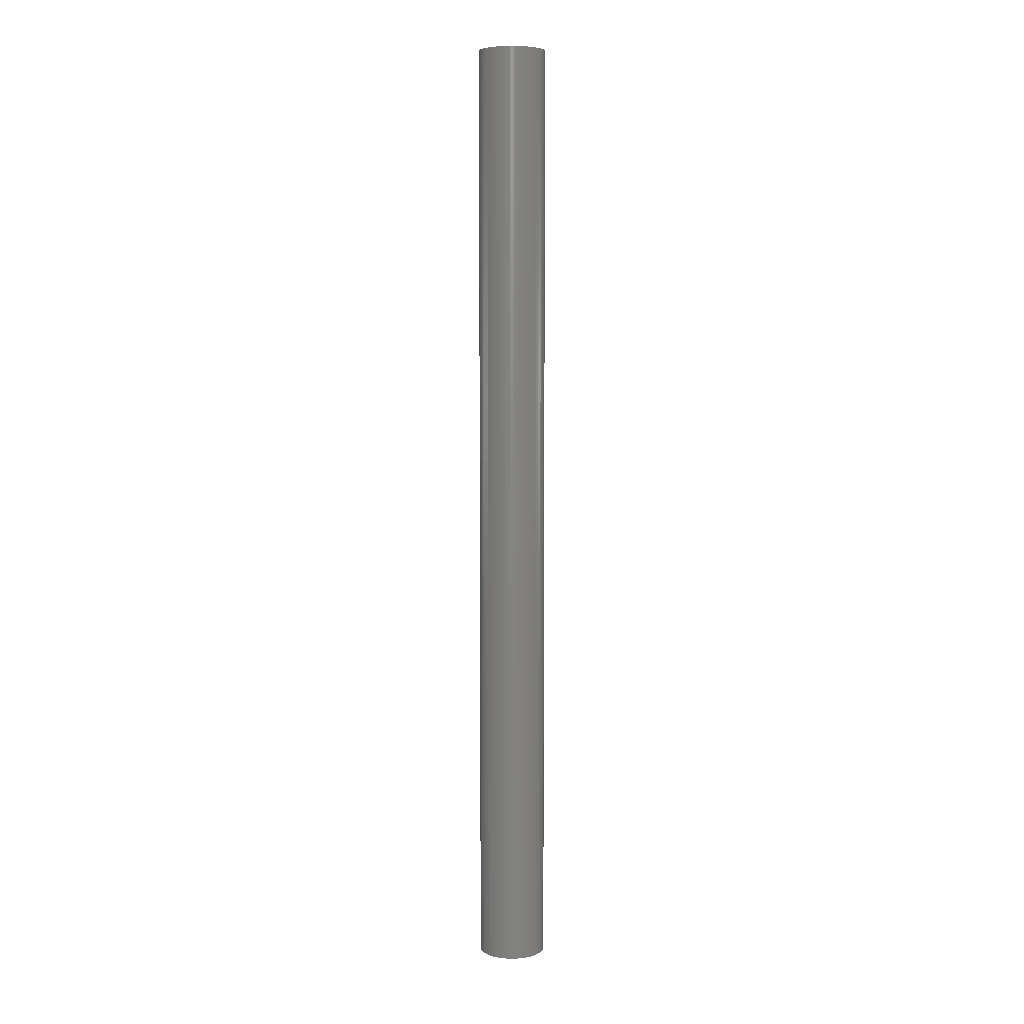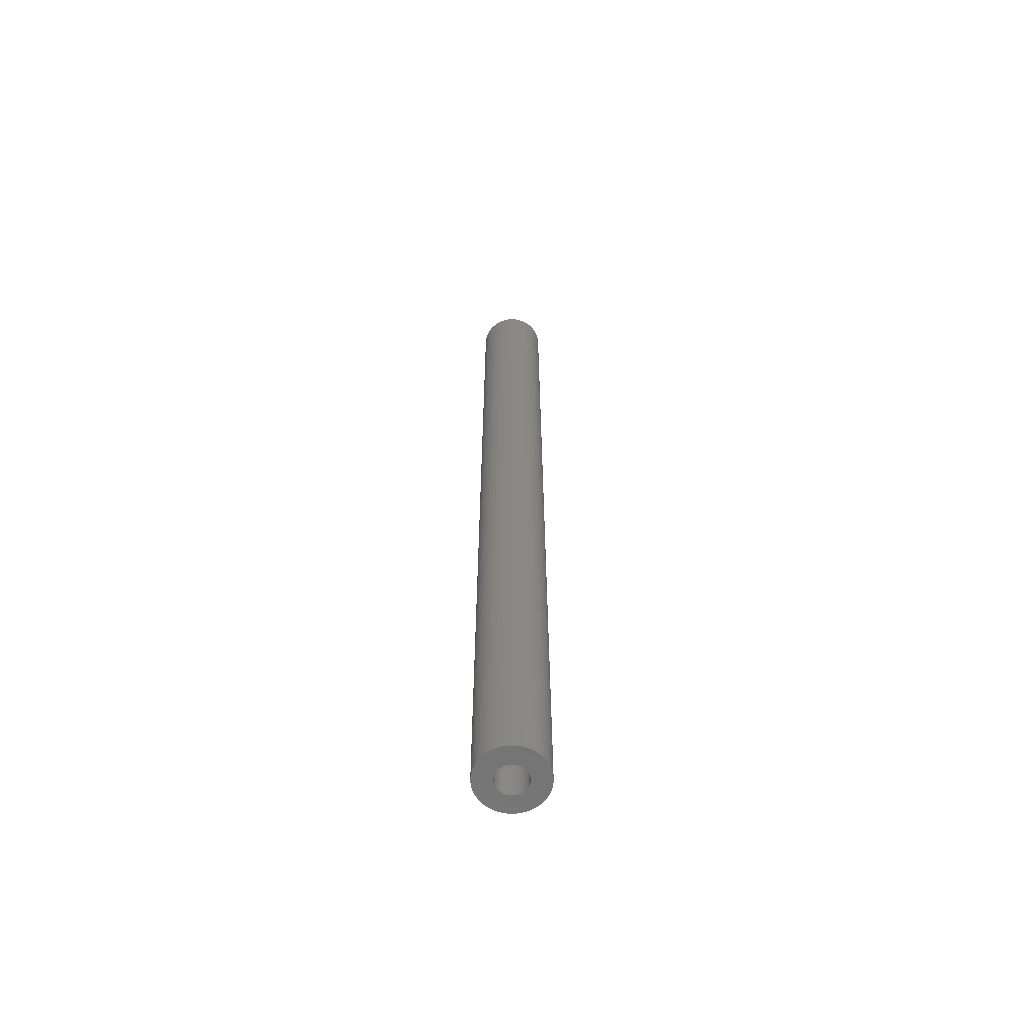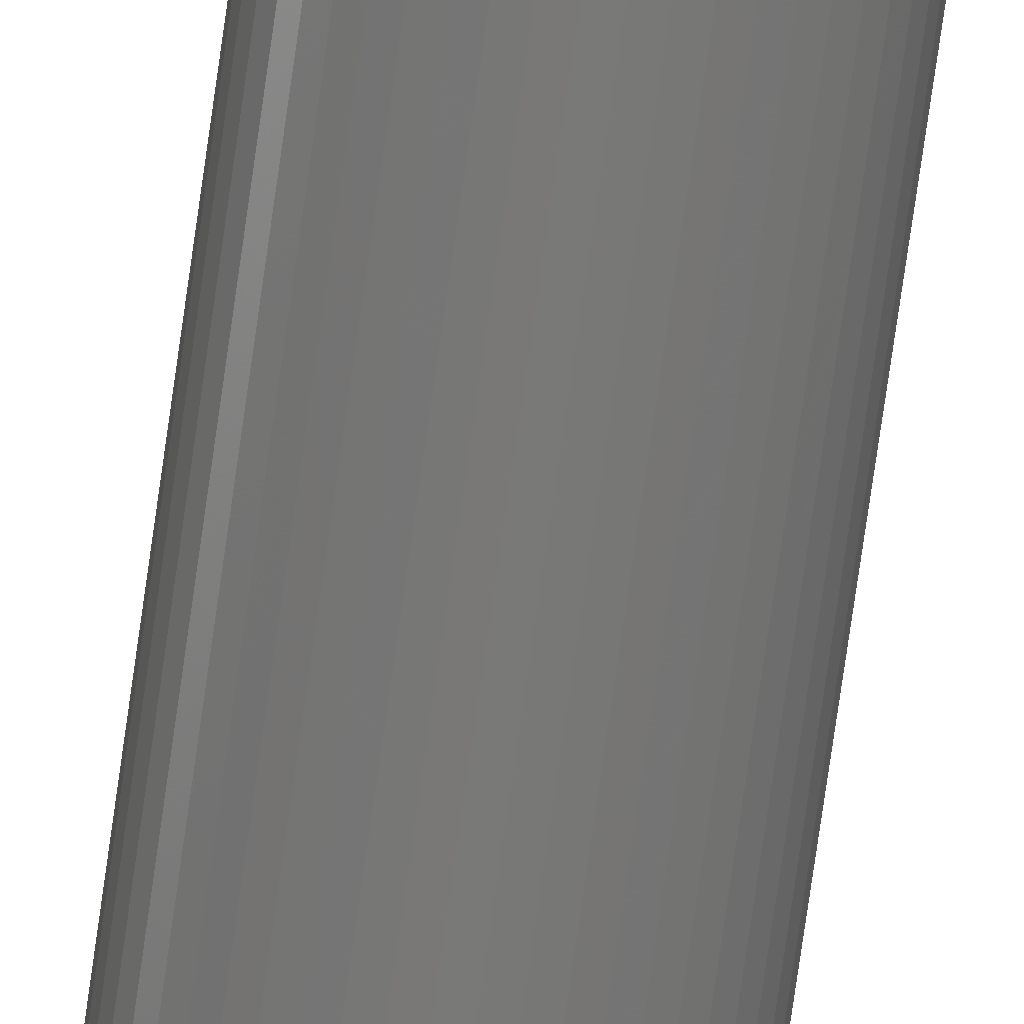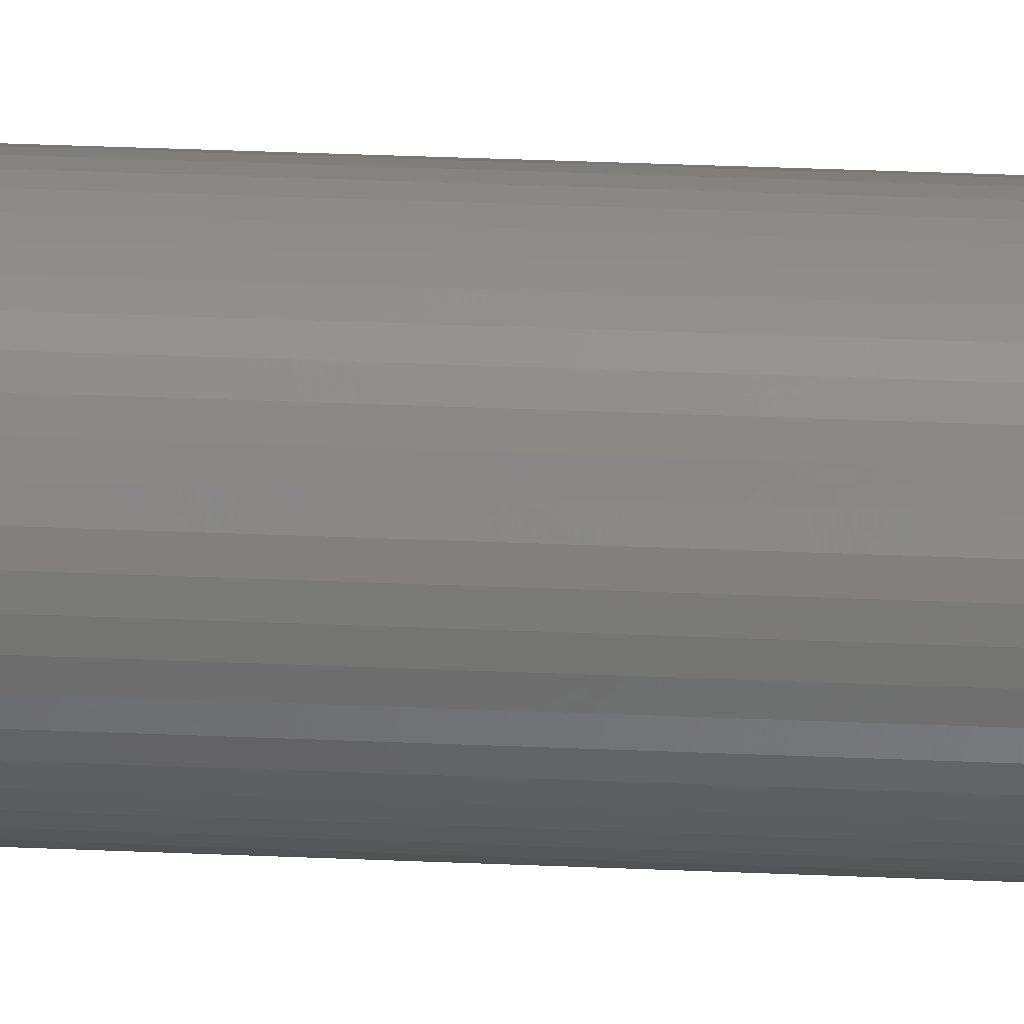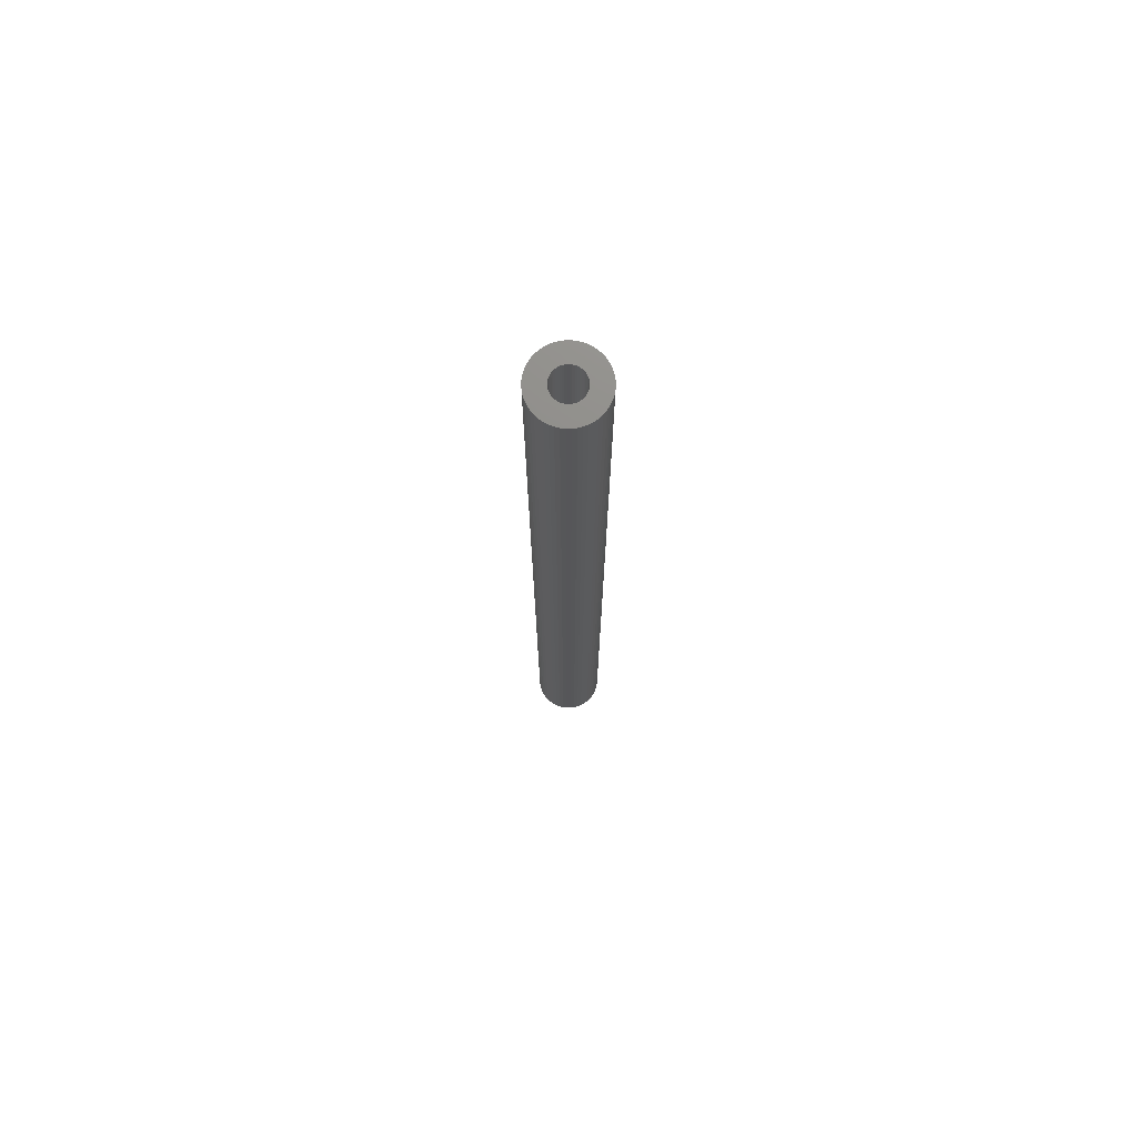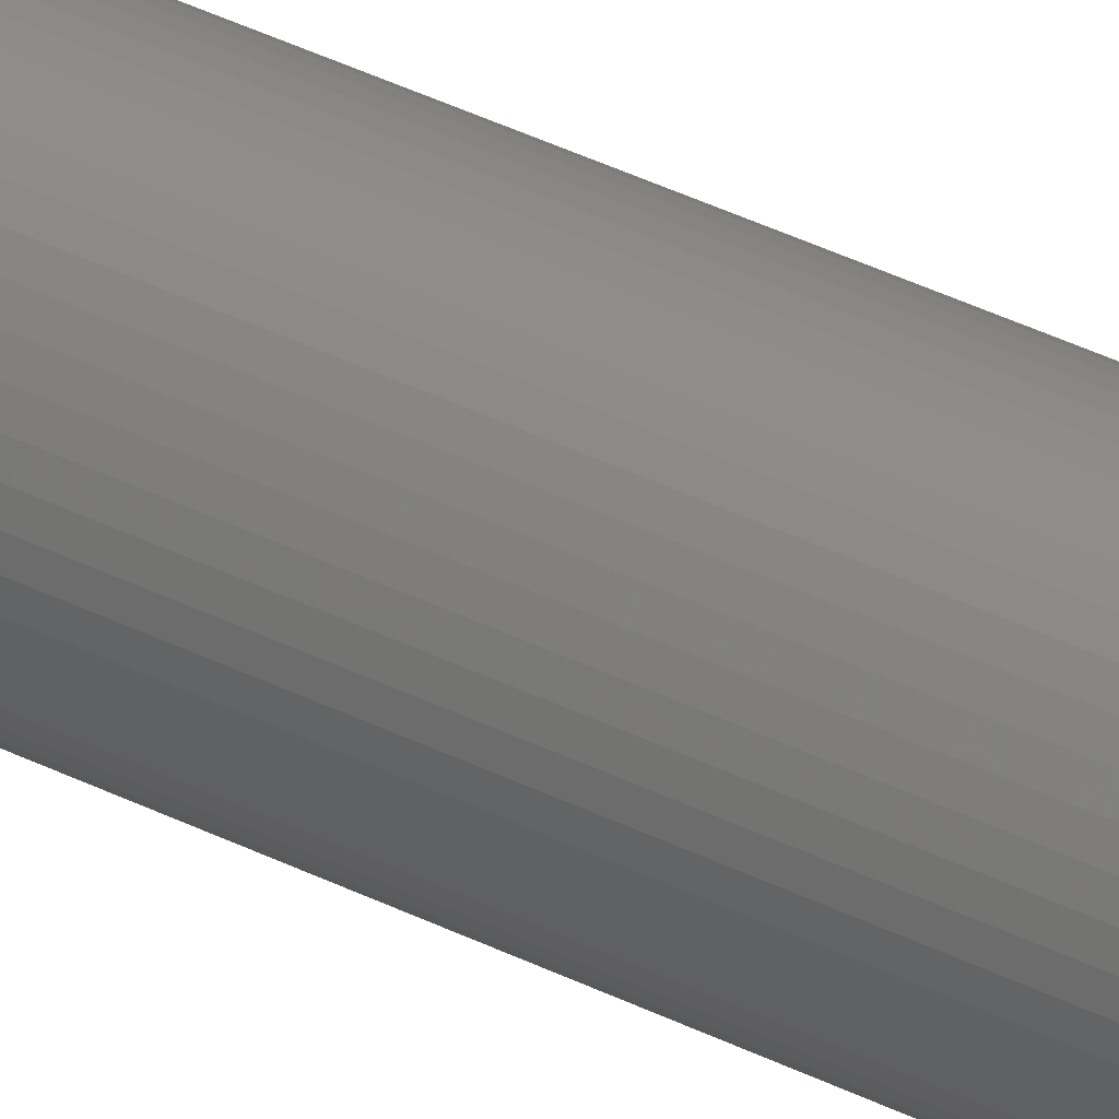
<metadata>
{"format":"stl","ext":"stl","renderer":"f3d","projection":"perspective","resolution":1024,"background":"white","views":[{"elev":6.4,"azim":36.6,"up":"+Z"},{"elev":-62.7,"azim":-110.4,"up":"+Z"},{"elev":-71.7,"azim":-7.9,"up":"+Y"},{"elev":19.2,"azim":95.7,"up":"+Y"},{"elev":73.9,"azim":64.5,"up":"+Z"},{"elev":36.7,"azim":123.4,"up":"+Y"}]}
</metadata>
<code>
# stl→obj: 200 verts, 400 faces
v 3 0 42
v 2.976 0.376 -42
v 2.976 0.376 42
v 3 0 -42
v -3 0 -42
v -2.976 0.376 42
v -2.976 0.376 -42
v -3 0 42
v 0.1884 2.994 -42
v -0.1884 2.994 42
v 0.1884 2.994 42
v -0.1884 2.994 -42
v -0.1884 -2.994 -42
v 0.1884 -2.994 42
v -0.1884 -2.994 42
v 0.1884 -2.994 -42
v 2.187 2.054 -42
v 1.912 2.312 42
v 2.187 2.054 42
v 1.912 2.312 -42
v -1.912 2.312 -42
v -2.187 2.054 42
v -1.912 2.312 42
v -2.187 2.054 -42
v -0.9271 2.853 -42
v -1.277 2.714 42
v -0.9271 2.853 42
v -1.277 2.714 -42
v 2.789 1.104 42
v 2.629 1.445 -42
v 2.629 1.445 42
v 2.789 1.104 -42
v 2.906 0.7461 -42
v 2.906 0.7461 42
v 1.277 2.714 -42
v 0.9271 2.853 42
v 1.277 2.714 42
v 0.9271 2.853 -42
v 0.5621 2.947 42
v 0.5621 2.947 -42
v 1.607 2.533 42
v 1.607 2.533 -42
v -2.789 1.104 -42
v -2.629 1.445 42
v -2.629 1.445 -42
v -2.789 1.104 42
v -2.906 0.7461 -42
v -2.906 0.7461 42
v -0.5621 2.947 -42
v -0.5621 2.947 42
v 0.5621 -2.947 42
v 0.5621 -2.947 -42
v 0.9271 -2.853 -42
v 1.277 -2.714 42
v 0.9271 -2.853 42
v 1.277 -2.714 -42
v 2.427 1.763 42
v 2.427 1.763 -42
v -2.427 1.763 42
v -2.427 1.763 -42
v 1.35 0 42
v 1.339 0.1692 42
v 2.976 -0.376 42
v 1.308 0.3357 42
v 1.339 -0.1692 42
v 1.255 0.497 42
v 2.906 -0.7461 42
v 1.183 0.6504 42
v 1.308 -0.3357 42
v 1.092 0.7935 42
v 2.789 -1.104 42
v 0.9841 0.9241 42
v 1.255 -0.497 42
v 0.8605 1.04 42
v 2.629 -1.445 42
v 1.183 -0.6504 42
v 0.7234 1.14 42
v 0.5748 1.222 42
v 0.4172 1.284 42
v 0.253 1.326 42
v 0.08477 1.347 42
v -0.08477 1.347 42
v -0.253 1.326 42
v -0.4172 1.284 42
v -0.5748 1.222 42
v -0.7234 1.14 42
v -1.607 2.533 42
v -0.8605 1.04 42
v -0.9841 0.9241 42
v -1.092 0.7935 42
v -1.183 0.6504 42
v 2.427 -1.763 42
v 1.092 -0.7935 42
v 2.187 -2.054 42
v 0.9841 -0.9241 42
v 1.912 -2.312 42
v 0.8605 -1.04 42
v 1.607 -2.533 42
v 0.7234 -1.14 42
v 0.5748 -1.222 42
v 0.4172 -1.284 42
v 0.253 -1.326 42
v 0.08477 -1.347 42
v -0.08477 -1.347 42
v -0.253 -1.326 42
v -0.5621 -2.947 42
v -0.4172 -1.284 42
v -0.9271 -2.853 42
v -0.5748 -1.222 42
v -1.277 -2.714 42
v -0.7234 -1.14 42
v -1.607 -2.533 42
v -0.8605 -1.04 42
v -1.912 -2.312 42
v -0.9841 -0.9241 42
v -2.187 -2.054 42
v -1.092 -0.7935 42
v -2.427 -1.763 42
v -1.183 -0.6504 42
v -2.629 -1.445 42
v -1.255 -0.497 42
v -2.789 -1.104 42
v -1.308 -0.3357 42
v -2.906 -0.7461 42
v -1.339 -0.1692 42
v -2.976 -0.376 42
v -1.35 0 42
v -1.255 0.497 42
v -1.308 0.3357 42
v -1.339 0.1692 42
v -1.607 2.533 -42
v 2.976 -0.376 -42
v 1.607 -2.533 -42
v 1.912 -2.312 -42
v 2.187 -2.054 -42
v 2.906 -0.7461 -42
v 1.35 0 -42
v 1.339 -0.1692 -42
v 1.308 -0.3357 -42
v 2.789 -1.104 -42
v 1.339 0.1692 -42
v 1.255 -0.497 -42
v 2.629 -1.445 -42
v 1.183 -0.6504 -42
v 2.427 -1.763 -42
v 1.308 0.3357 -42
v 1.092 -0.7935 -42
v 0.9841 -0.9241 -42
v 1.255 0.497 -42
v 0.8605 -1.04 -42
v 1.183 0.6504 -42
v 0.7234 -1.14 -42
v 0.5748 -1.222 -42
v 0.4172 -1.284 -42
v 0.253 -1.326 -42
v 0.08477 -1.347 -42
v -0.08477 -1.347 -42
v -0.253 -1.326 -42
v -0.5621 -2.947 -42
v -0.4172 -1.284 -42
v -0.9271 -2.853 -42
v -0.5748 -1.222 -42
v -1.277 -2.714 -42
v -0.7234 -1.14 -42
v -1.607 -2.533 -42
v -0.8605 -1.04 -42
v -1.912 -2.312 -42
v -0.9841 -0.9241 -42
v -2.187 -2.054 -42
v -1.092 -0.7935 -42
v -2.427 -1.763 -42
v -1.183 -0.6504 -42
v -2.629 -1.445 -42
v 1.092 0.7935 -42
v 0.9841 0.9241 -42
v 0.8605 1.04 -42
v 0.7234 1.14 -42
v 0.5748 1.222 -42
v 0.4172 1.284 -42
v 0.253 1.326 -42
v 0.08477 1.347 -42
v -0.08477 1.347 -42
v -0.253 1.326 -42
v -0.4172 1.284 -42
v -0.5748 1.222 -42
v -0.7234 1.14 -42
v -0.8605 1.04 -42
v -0.9841 0.9241 -42
v -1.092 0.7935 -42
v -1.183 0.6504 -42
v -1.255 0.497 -42
v -1.308 0.3357 -42
v -1.339 0.1692 -42
v -1.35 0 -42
v -1.255 -0.497 -42
v -2.789 -1.104 -42
v -1.308 -0.3357 -42
v -2.906 -0.7461 -42
v -1.339 -0.1692 -42
v -2.976 -0.376 -42
f 1 2 3
f 2 1 4
f 5 6 7
f 6 5 8
f 9 10 11
f 10 9 12
f 13 14 15
f 14 13 16
f 17 18 19
f 18 17 20
f 21 22 23
f 22 21 24
f 25 26 27
f 26 25 28
f 29 30 31
f 30 29 32
f 3 33 34
f 33 3 2
f 35 36 37
f 36 35 38
f 38 39 36
f 39 38 40
f 20 41 18
f 41 20 42
f 43 44 45
f 44 43 46
f 47 46 43
f 46 47 48
f 49 27 50
f 27 49 25
f 16 51 14
f 51 16 52
f 53 54 55
f 54 53 56
f 34 32 29
f 32 34 33
f 57 17 19
f 17 57 58
f 31 58 57
f 58 31 30
f 40 11 39
f 11 40 9
f 42 37 41
f 37 42 35
f 45 59 60
f 59 45 44
f 60 22 24
f 22 60 59
f 7 48 47
f 48 7 6
f 61 1 3
f 62 3 34
f 1 61 63
f 64 34 29
f 65 63 61
f 66 29 31
f 63 65 67
f 68 31 57
f 69 67 65
f 70 57 19
f 67 69 71
f 72 19 18
f 73 71 69
f 74 18 41
f 71 73 75
f 76 75 73
f 3 62 61
f 34 64 62
f 77 41 37
f 29 66 64
f 31 68 66
f 57 70 68
f 19 72 70
f 78 37 36
f 18 74 72
f 41 77 74
f 37 78 77
f 79 36 39
f 36 79 78
f 39 80 79
f 11 80 39
f 11 81 80
f 11 82 81
f 10 82 11
f 10 83 82
f 50 83 10
f 83 50 84
f 27 84 50
f 84 27 85
f 26 85 27
f 85 26 86
f 87 86 26
f 86 87 88
f 23 88 87
f 88 23 89
f 22 89 23
f 89 22 90
f 59 90 22
f 90 59 91
f 44 91 59
f 75 76 92
f 93 92 76
f 92 93 94
f 95 94 93
f 94 95 96
f 97 96 95
f 96 97 98
f 99 98 97
f 98 99 54
f 100 54 99
f 54 100 55
f 101 55 100
f 55 101 51
f 102 51 101
f 102 14 51
f 103 14 102
f 104 14 103
f 104 15 14
f 105 15 104
f 106 105 107
f 105 106 15
f 108 107 109
f 110 109 111
f 112 111 113
f 107 108 106
f 114 113 115
f 116 115 117
f 118 117 119
f 120 119 121
f 109 110 108
f 122 121 123
f 124 123 125
f 126 125 127
f 91 44 128
f 111 112 110
f 46 128 44
f 113 114 112
f 128 46 129
f 115 116 114
f 48 129 46
f 117 118 116
f 129 48 130
f 119 120 118
f 6 130 48
f 121 122 120
f 130 6 127
f 123 124 122
f 8 127 6
f 125 126 124
f 127 8 126
f 28 87 26
f 87 28 131
f 131 23 87
f 23 131 21
f 12 50 10
f 50 12 49
f 63 4 1
f 4 63 132
f 56 98 54
f 98 56 133
f 134 94 96
f 94 134 135
f 67 132 63
f 132 67 136
f 137 4 132
f 138 132 136
f 4 137 2
f 139 136 140
f 141 2 137
f 142 140 143
f 2 141 33
f 144 143 145
f 146 33 141
f 147 145 135
f 33 146 32
f 148 135 134
f 149 32 146
f 150 134 133
f 32 149 30
f 151 30 149
f 132 138 137
f 136 139 138
f 152 133 56
f 140 142 139
f 143 144 142
f 145 147 144
f 135 148 147
f 153 56 53
f 134 150 148
f 133 152 150
f 56 153 152
f 154 53 52
f 53 154 153
f 52 155 154
f 16 155 52
f 16 156 155
f 16 157 156
f 13 157 16
f 13 158 157
f 159 158 13
f 158 159 160
f 161 160 159
f 160 161 162
f 163 162 161
f 162 163 164
f 165 164 163
f 164 165 166
f 167 166 165
f 166 167 168
f 169 168 167
f 168 169 170
f 171 170 169
f 170 171 172
f 173 172 171
f 30 151 58
f 174 58 151
f 58 174 17
f 175 17 174
f 17 175 20
f 176 20 175
f 20 176 42
f 177 42 176
f 42 177 35
f 178 35 177
f 35 178 38
f 179 38 178
f 38 179 40
f 180 40 179
f 180 9 40
f 181 9 180
f 182 9 181
f 182 12 9
f 183 12 182
f 49 183 184
f 183 49 12
f 25 184 185
f 28 185 186
f 131 186 187
f 184 25 49
f 21 187 188
f 24 188 189
f 60 189 190
f 45 190 191
f 185 28 25
f 43 191 192
f 47 192 193
f 7 193 194
f 172 173 195
f 186 131 28
f 196 195 173
f 187 21 131
f 195 196 197
f 188 24 21
f 198 197 196
f 189 60 24
f 197 198 199
f 190 45 60
f 200 199 198
f 191 43 45
f 199 200 194
f 192 47 43
f 5 194 200
f 193 7 47
f 194 5 7
f 75 140 71
f 140 75 143
f 94 145 92
f 145 94 135
f 161 106 108
f 106 161 159
f 169 114 116
f 114 169 167
f 171 120 173
f 120 171 118
f 196 124 198
f 124 196 122
f 52 55 51
f 55 52 53
f 133 96 98
f 96 133 134
f 71 136 67
f 136 71 140
f 92 143 75
f 143 92 145
f 159 15 106
f 15 159 13
f 163 108 110
f 108 163 161
f 167 112 114
f 112 167 165
f 169 118 171
f 118 169 116
f 173 122 196
f 122 173 120
f 198 126 200
f 126 198 124
f 200 8 5
f 8 200 126
f 165 110 112
f 110 165 163
f 137 62 141
f 62 137 61
f 127 193 130
f 193 127 194
f 182 81 82
f 81 182 181
f 176 72 74
f 72 176 175
f 188 88 89
f 88 188 187
f 185 84 85
f 84 185 184
f 149 68 151
f 68 149 66
f 141 64 146
f 64 141 62
f 151 70 174
f 70 151 68
f 179 78 79
f 78 179 178
f 177 74 77
f 74 177 176
f 128 190 91
f 190 128 191
f 91 189 90
f 189 91 190
f 130 192 129
f 192 130 193
f 187 86 88
f 86 187 186
f 183 82 83
f 82 183 182
f 158 107 105
f 107 158 160
f 119 195 121
f 195 119 172
f 155 103 102
f 103 155 156
f 146 66 149
f 66 146 64
f 174 72 175
f 72 174 70
f 180 79 80
f 79 180 179
f 181 80 81
f 80 181 180
f 178 77 78
f 77 178 177
f 129 191 128
f 191 129 192
f 184 83 84
f 83 184 183
f 138 61 137
f 61 138 65
f 150 99 97
f 99 150 152
f 117 172 119
f 172 117 170
f 125 194 127
f 194 125 199
f 152 100 99
f 100 152 153
f 153 101 100
f 101 153 154
f 90 188 89
f 188 90 189
f 186 85 86
f 85 186 185
f 139 65 138
f 65 139 69
f 147 76 144
f 76 147 93
f 148 97 95
f 97 148 150
f 144 73 142
f 73 144 76
f 156 104 103
f 104 156 157
f 160 109 107
f 109 160 162
f 115 170 117
f 170 115 168
f 142 69 139
f 69 142 73
f 157 105 104
f 105 157 158
f 164 113 111
f 113 164 166
f 166 115 113
f 115 166 168
f 121 197 123
f 197 121 195
f 123 199 125
f 199 123 197
f 154 102 101
f 102 154 155
f 148 93 147
f 93 148 95
f 162 111 109
f 111 162 164

</code>
